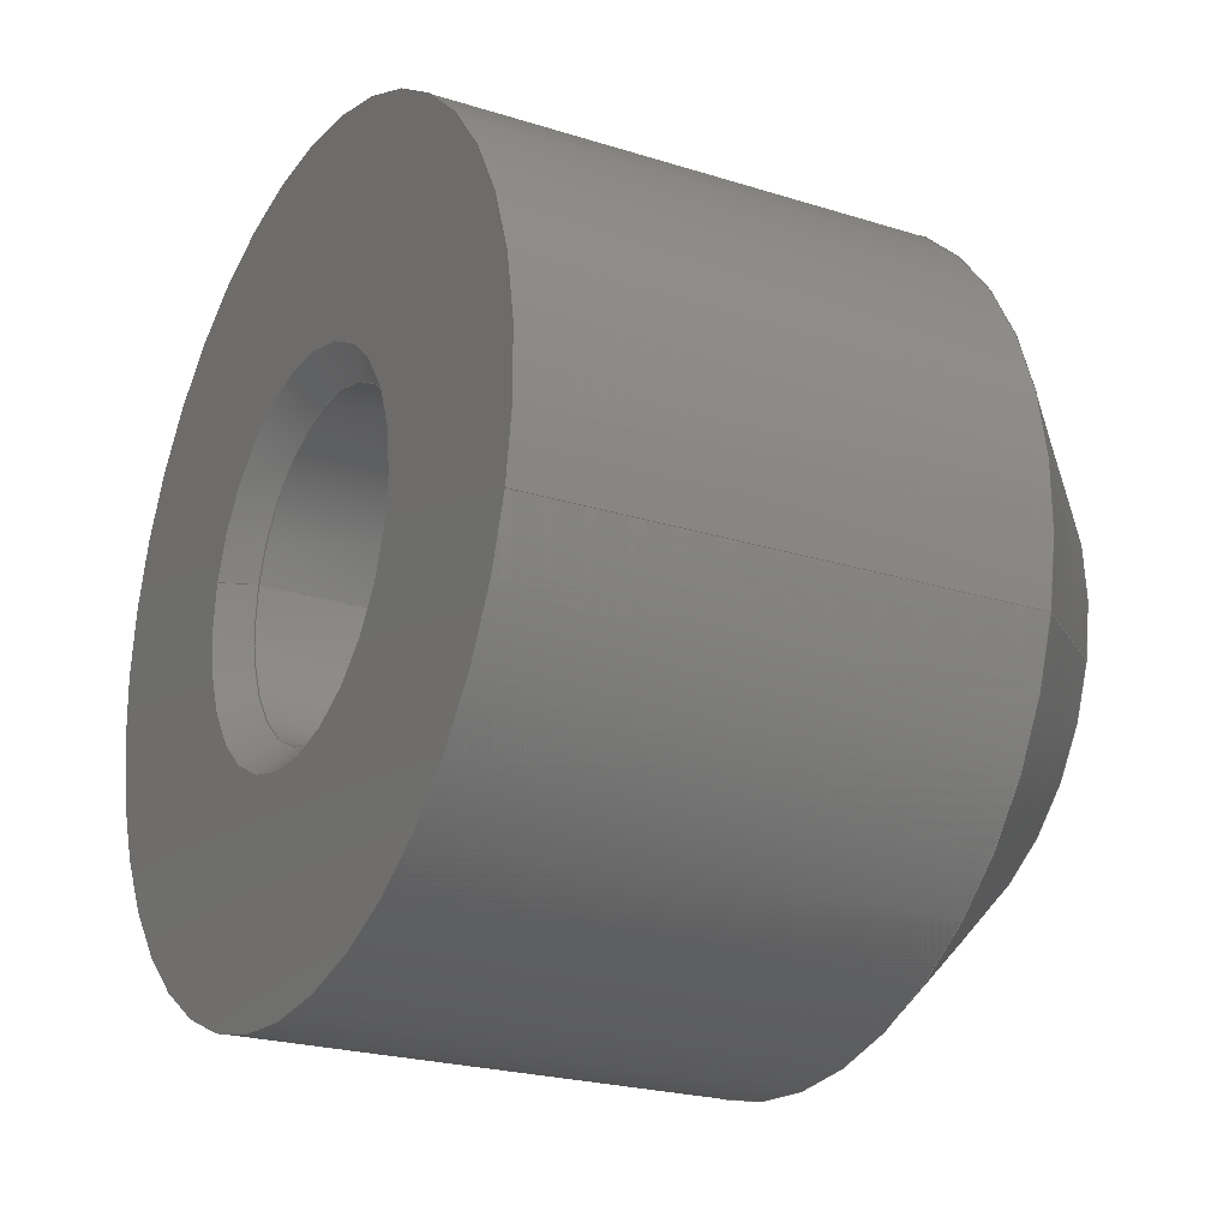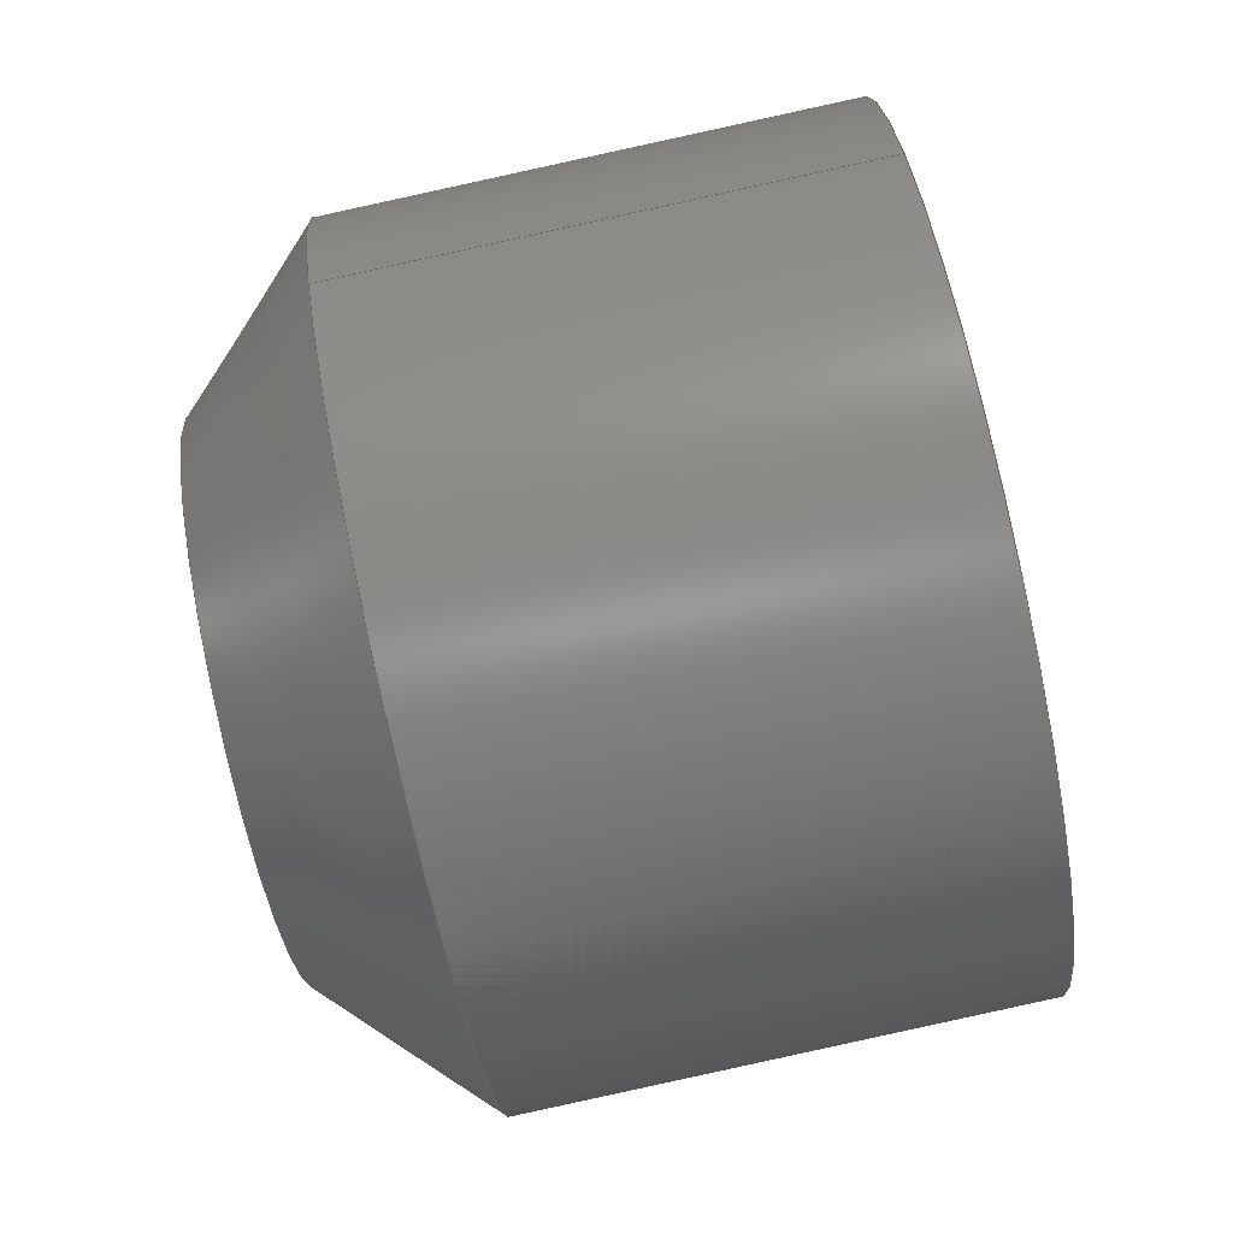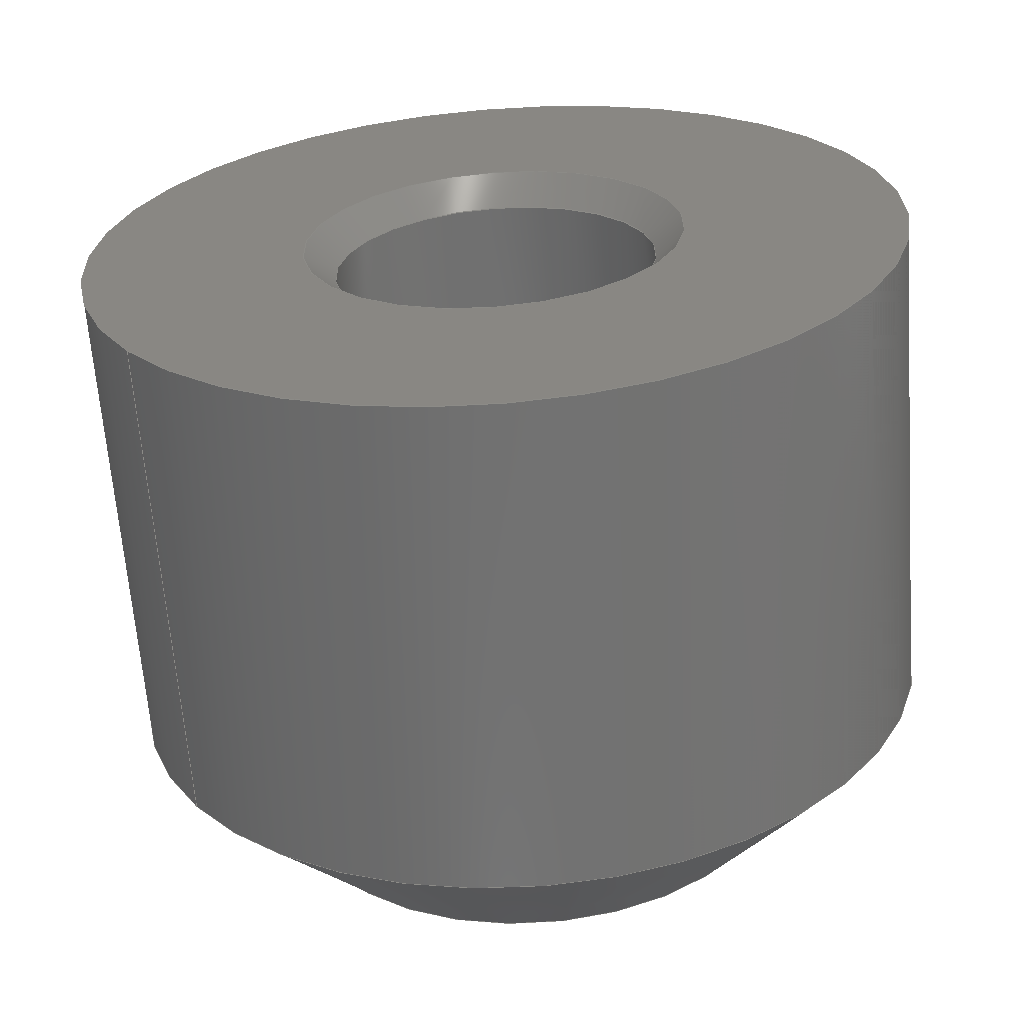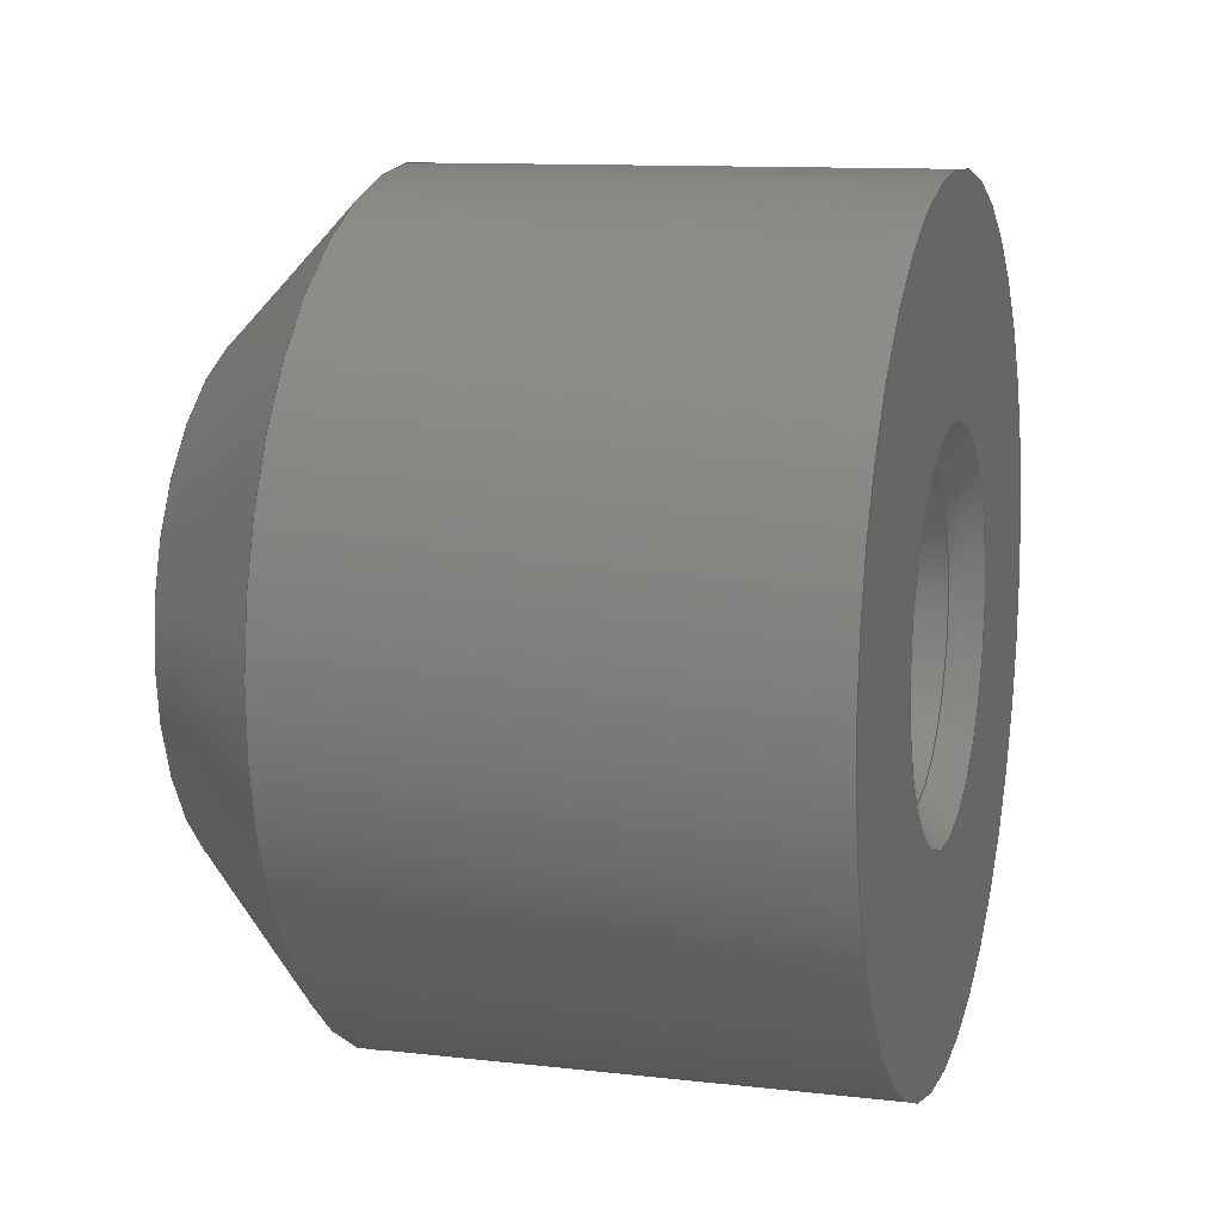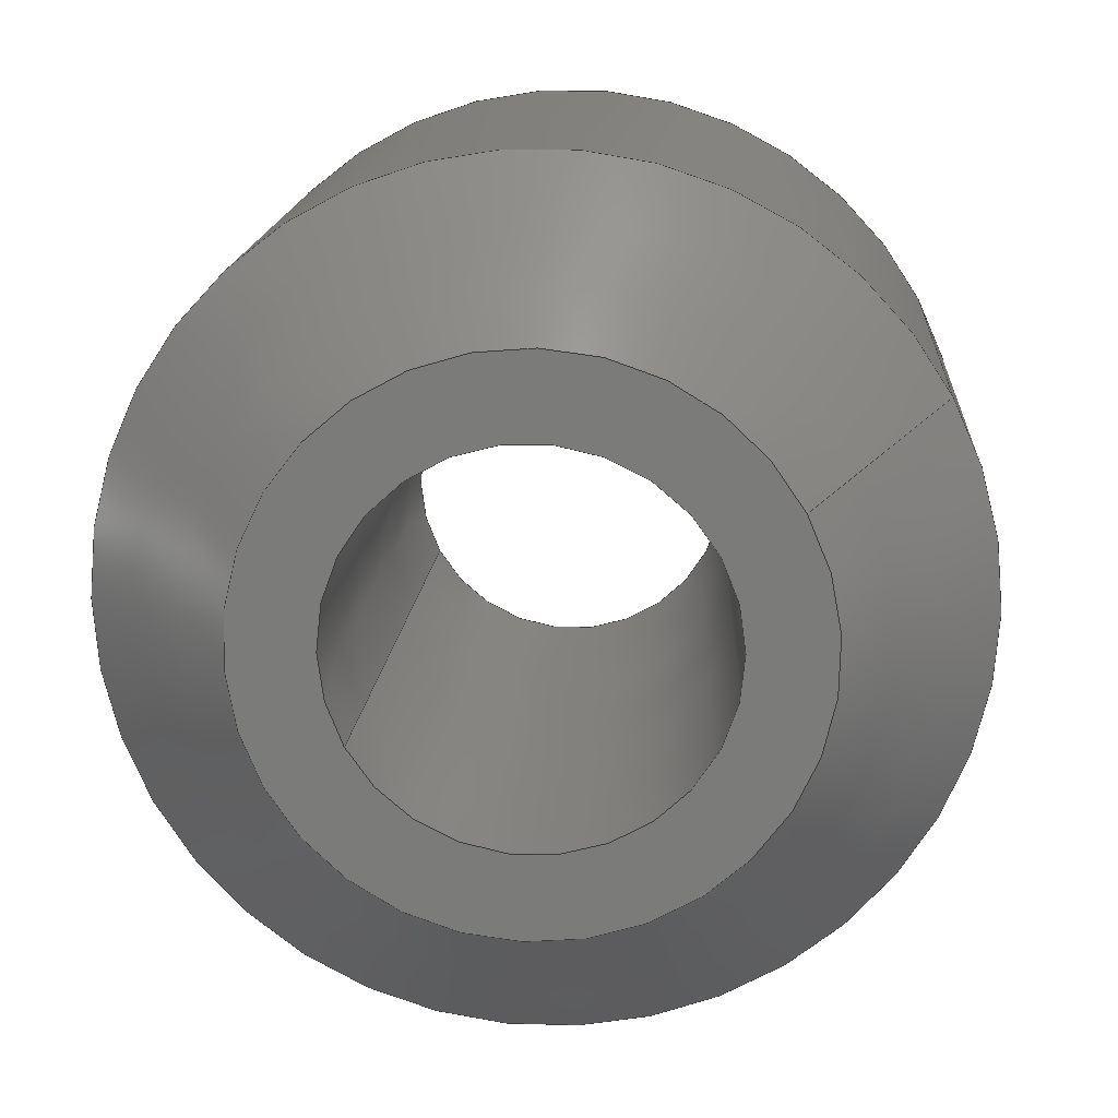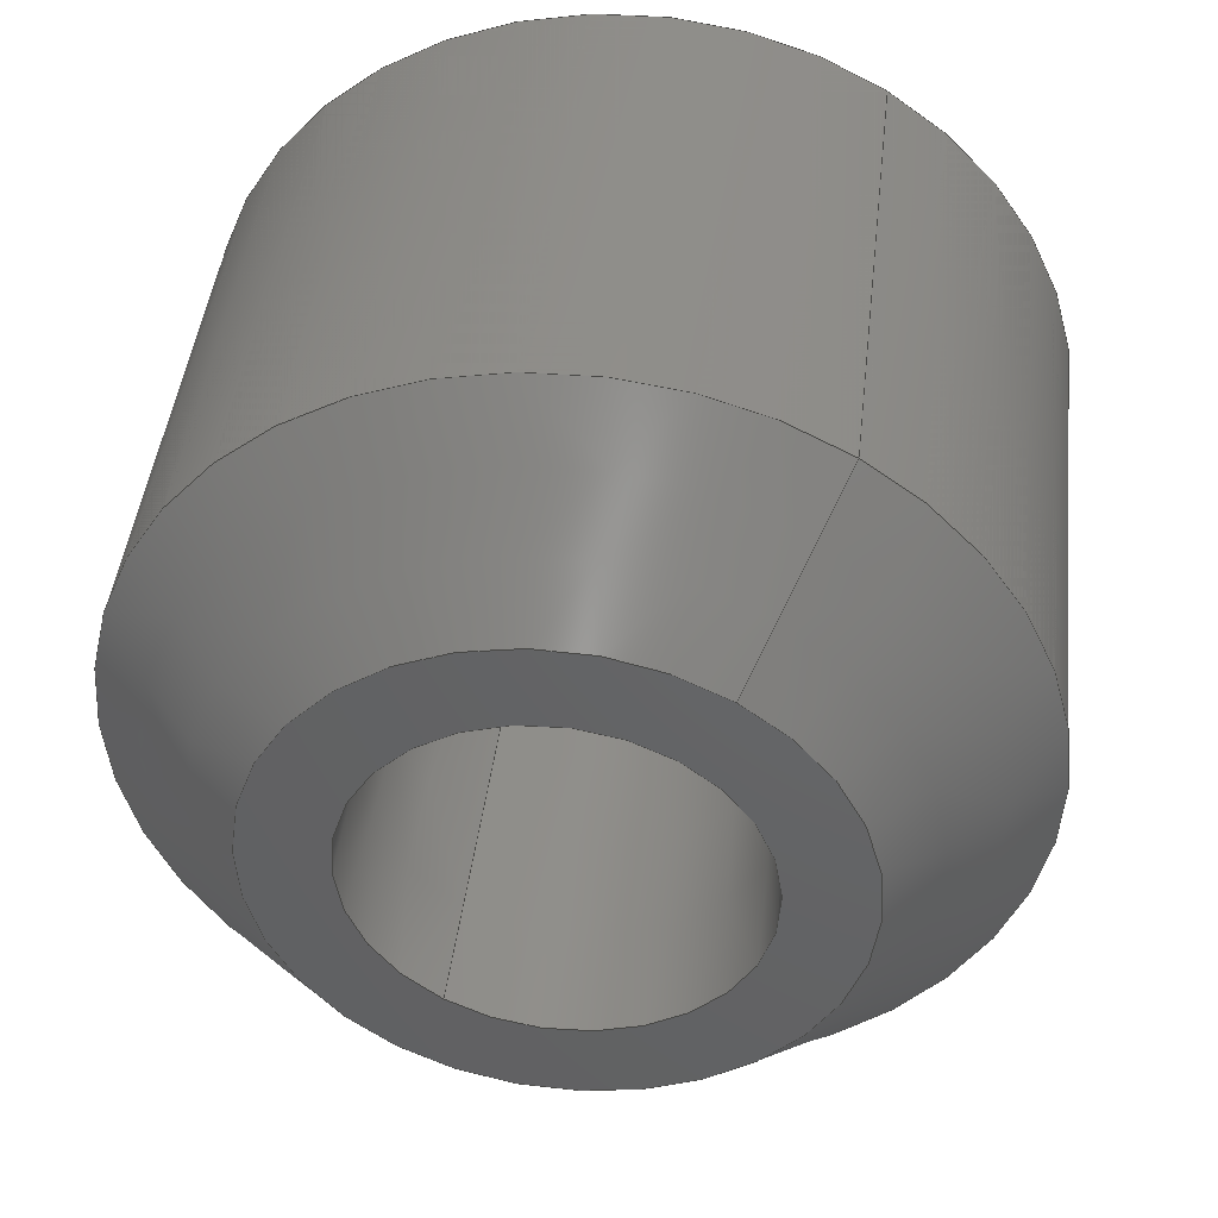
<metadata>
{"format":"step","ext":"stp","renderer":"f3d","projection":"perspective","resolution":1024,"background":"white","views":[{"elev":-7.0,"azim":62.0,"up":"+Y"},{"elev":-51.5,"azim":-80.1,"up":"+Y"},{"elev":32.6,"azim":-35.2,"up":"+Z"},{"elev":38.2,"azim":-75.5,"up":"+Y"},{"elev":-68.3,"azim":28.7,"up":"+Z"},{"elev":-42.9,"azim":58.2,"up":"+Z"}]}
</metadata>
<code>
ISO-10303-21;
DATA;
#1=MECHANICAL_DESIGN_GEOMETRIC_PRESENTATION_REPRESENTATION('',(#9,#10),
#188);
#2=DIMENSIONAL_EXPONENTS(0,0,0,0,0,0,0);
#3=(
CONVERSION_BASED_UNIT('degree',#4)
NAMED_UNIT(#2)
PLANE_ANGLE_UNIT()
);
#4=PLANE_ANGLE_MEASURE_WITH_UNIT(PLANE_ANGLE_MEASURE(0.01745),#192);
#5=SHAPE_REPRESENTATION_RELATIONSHIP('SRR','None',#195,#6);
#6=ADVANCED_BREP_SHAPE_REPRESENTATION('',(#11),#187);
#7=OPEN_SHELL('',(#101,#102));
#8=SHELL_BASED_SURFACE_MODEL('Body2',(#7));
#9=STYLED_ITEM('',(#204),#11);
#10=STYLED_ITEM('',(#204),#8);
#11=MANIFOLD_SOLID_BREP('Body1',#103);
#12=CYLINDRICAL_SURFACE('',#110,1.4);
#13=CYLINDRICAL_SURFACE('',#117,1.4);
#14=CONICAL_SURFACE('',#108,1.15,0.7854);
#15=CONICAL_SURFACE('',#114,0.6,0.7854);
#16=CONICAL_SURFACE('',#116,0.5875,0.0357);
#17=CONICAL_SURFACE('',#120,1.15,0.7854);
#18=FACE_BOUND('',#35,.T.);
#19=FACE_BOUND('',#37,.T.);
#20=FACE_BOUND('',#39,.T.);
#21=FACE_BOUND('',#41,.T.);
#22=FACE_BOUND('',#43,.T.);
#23=FACE_BOUND('',#45,.T.);
#24=FACE_BOUND('',#47,.T.);
#25=FACE_BOUND('',#49,.T.);
#26=FACE_OUTER_BOUND('',#34,.T.);
#27=FACE_OUTER_BOUND('',#36,.T.);
#28=FACE_OUTER_BOUND('',#38,.T.);
#29=FACE_OUTER_BOUND('',#40,.T.);
#30=FACE_OUTER_BOUND('',#42,.T.);
#31=FACE_OUTER_BOUND('',#44,.T.);
#32=FACE_OUTER_BOUND('',#46,.T.);
#33=FACE_OUTER_BOUND('',#48,.T.);
#34=EDGE_LOOP('',(#77));
#35=EDGE_LOOP('',(#78));
#36=EDGE_LOOP('',(#79));
#37=EDGE_LOOP('',(#80));
#38=EDGE_LOOP('',(#81));
#39=EDGE_LOOP('',(#82));
#40=EDGE_LOOP('',(#83));
#41=EDGE_LOOP('',(#84));
#42=EDGE_LOOP('',(#85));
#43=EDGE_LOOP('',(#86));
#44=EDGE_LOOP('',(#87));
#45=EDGE_LOOP('',(#88));
#46=EDGE_LOOP('',(#89));
#47=EDGE_LOOP('',(#90));
#48=EDGE_LOOP('',(#91));
#49=EDGE_LOOP('',(#92));
#50=CIRCLE('',#106,0.9);
#51=CIRCLE('',#107,0.625);
#52=CIRCLE('',#109,1.4);
#53=CIRCLE('',#111,1.4);
#54=CIRCLE('',#113,0.65);
#55=CIRCLE('',#115,0.55);
#56=CIRCLE('',#118,1.4);
#57=CIRCLE('',#119,1.4);
#58=CIRCLE('',#121,0.9);
#59=VERTEX_POINT('',#160);
#60=VERTEX_POINT('',#162);
#61=VERTEX_POINT('',#165);
#62=VERTEX_POINT('',#168);
#63=VERTEX_POINT('',#171);
#64=VERTEX_POINT('',#174);
#65=VERTEX_POINT('',#178);
#66=VERTEX_POINT('',#180);
#67=VERTEX_POINT('',#183);
#68=EDGE_CURVE('',#59,#59,#50,.T.);
#69=EDGE_CURVE('',#60,#60,#51,.T.);
#70=EDGE_CURVE('',#61,#61,#52,.T.);
#71=EDGE_CURVE('',#62,#62,#53,.T.);
#72=EDGE_CURVE('',#63,#63,#54,.T.);
#73=EDGE_CURVE('',#64,#64,#55,.T.);
#74=EDGE_CURVE('',#65,#65,#56,.T.);
#75=EDGE_CURVE('',#66,#66,#57,.T.);
#76=EDGE_CURVE('',#67,#67,#58,.T.);
#77=ORIENTED_EDGE('',*,*,#68,.T.);
#78=ORIENTED_EDGE('',*,*,#69,.T.);
#79=ORIENTED_EDGE('',*,*,#70,.T.);
#80=ORIENTED_EDGE('',*,*,#68,.F.);
#81=ORIENTED_EDGE('',*,*,#70,.F.);
#82=ORIENTED_EDGE('',*,*,#71,.F.);
#83=ORIENTED_EDGE('',*,*,#71,.T.);
#84=ORIENTED_EDGE('',*,*,#72,.T.);
#85=ORIENTED_EDGE('',*,*,#73,.F.);
#86=ORIENTED_EDGE('',*,*,#72,.F.);
#87=ORIENTED_EDGE('',*,*,#73,.T.);
#88=ORIENTED_EDGE('',*,*,#69,.F.);
#89=ORIENTED_EDGE('',*,*,#74,.F.);
#90=ORIENTED_EDGE('',*,*,#75,.F.);
#91=ORIENTED_EDGE('',*,*,#74,.T.);
#92=ORIENTED_EDGE('',*,*,#76,.F.);
#93=PLANE('',#105);
#94=PLANE('',#112);
#95=ADVANCED_FACE('',(#26,#18),#93,.T.);
#96=ADVANCED_FACE('',(#27,#19),#14,.T.);
#97=ADVANCED_FACE('',(#28,#20),#12,.T.);
#98=ADVANCED_FACE('',(#29,#21),#94,.F.);
#99=ADVANCED_FACE('',(#30,#22),#15,.F.);
#100=ADVANCED_FACE('',(#31,#23),#16,.F.);
#101=ADVANCED_FACE('',(#32,#24),#13,.T.);
#102=ADVANCED_FACE('',(#33,#25),#17,.T.);
#103=CLOSED_SHELL('',(#95,#96,#97,#98,#99,#100));
#104=AXIS2_PLACEMENT_3D('placement',#158,#122,#123);
#105=AXIS2_PLACEMENT_3D('',#159,#124,#125);
#106=AXIS2_PLACEMENT_3D('',#161,#126,#127);
#107=AXIS2_PLACEMENT_3D('',#163,#128,#129);
#108=AXIS2_PLACEMENT_3D('',#164,#130,#131);
#109=AXIS2_PLACEMENT_3D('',#166,#132,#133);
#110=AXIS2_PLACEMENT_3D('',#167,#134,#135);
#111=AXIS2_PLACEMENT_3D('',#169,#136,#137);
#112=AXIS2_PLACEMENT_3D('',#170,#138,#139);
#113=AXIS2_PLACEMENT_3D('',#172,#140,#141);
#114=AXIS2_PLACEMENT_3D('',#173,#142,#143);
#115=AXIS2_PLACEMENT_3D('',#175,#144,#145);
#116=AXIS2_PLACEMENT_3D('',#176,#146,#147);
#117=AXIS2_PLACEMENT_3D('',#177,#148,#149);
#118=AXIS2_PLACEMENT_3D('',#179,#150,#151);
#119=AXIS2_PLACEMENT_3D('',#181,#152,#153);
#120=AXIS2_PLACEMENT_3D('',#182,#154,#155);
#121=AXIS2_PLACEMENT_3D('',#184,#156,#157);
#122=DIRECTION('axis',(0,0,1));
#123=DIRECTION('refdir',(1,0,0));
#124=DIRECTION('center_axis',(0,-0.1283,-0.9917));
#125=DIRECTION('ref_axis',(1,0,0));
#126=DIRECTION('center_axis',(0,-0.1283,-0.9917));
#127=DIRECTION('ref_axis',(1,-1.734e-12,2.242e-13));
#128=DIRECTION('center_axis',(0,0.1283,0.9917));
#129=DIRECTION('ref_axis',(-1,-5.157e-12,6.67e-13));
#130=DIRECTION('center_axis',(0,0.1283,0.9917));
#131=DIRECTION('ref_axis',(1,0,0));
#132=DIRECTION('center_axis',(0,-0.1283,-0.9917));
#133=DIRECTION('ref_axis',(1,-1.138e-12,1.472e-13));
#134=DIRECTION('center_axis',(0,-0.1283,-0.9917));
#135=DIRECTION('ref_axis',(1,0,0));
#136=DIRECTION('center_axis',(0,0.1283,0.9917));
#137=DIRECTION('ref_axis',(-1,8.11e-13,-1.049e-13));
#138=DIRECTION('center_axis',(0,-0.1283,-0.9917));
#139=DIRECTION('ref_axis',(1,0,0));
#140=DIRECTION('center_axis',(0,-0.1283,-0.9917));
#141=DIRECTION('ref_axis',(-1,4.561e-12,-5.899e-13));
#142=DIRECTION('center_axis',(0,0.1283,0.9917));
#143=DIRECTION('ref_axis',(-1,0,0));
#144=DIRECTION('center_axis',(0,0.1283,0.9917));
#145=DIRECTION('ref_axis',(-1,0,0));
#146=DIRECTION('center_axis',(0,-0.1283,-0.9917));
#147=DIRECTION('ref_axis',(1,0,0));
#148=DIRECTION('center_axis',(0,-0.1283,-0.9917));
#149=DIRECTION('ref_axis',(1,0,0));
#150=DIRECTION('center_axis',(0,-0.1283,-0.9917));
#151=DIRECTION('ref_axis',(1,-1.138e-12,1.472e-13));
#152=DIRECTION('center_axis',(0,0.1283,0.9917));
#153=DIRECTION('ref_axis',(-1,-2.565e-12,3.318e-13));
#154=DIRECTION('center_axis',(0,0.1283,0.9917));
#155=DIRECTION('ref_axis',(1,0,0));
#156=DIRECTION('center_axis',(0,-0.1283,-0.9917));
#157=DIRECTION('ref_axis',(1,9.299e-12,-1.203e-12));
#158=CARTESIAN_POINT('',(0,0,0));
#159=CARTESIAN_POINT('Origin',(-14.49,10.26,6.053));
#160=CARTESIAN_POINT('',(-13.59,10.26,6.053));
#161=CARTESIAN_POINT('Origin',(-14.49,10.26,6.053));
#162=CARTESIAN_POINT('',(-15.12,10.26,6.053));
#163=CARTESIAN_POINT('Origin',(-14.49,10.26,6.053));
#164=CARTESIAN_POINT('Origin',(-14.49,10.29,6.301));
#165=CARTESIAN_POINT('',(-13.09,10.32,6.549));
#166=CARTESIAN_POINT('Origin',(-14.49,10.32,6.549));
#167=CARTESIAN_POINT('Origin',(-14.49,8.56,-7.076));
#168=CARTESIAN_POINT('',(-15.89,10.54,8.235));
#169=CARTESIAN_POINT('Origin',(-14.49,10.54,8.235));
#170=CARTESIAN_POINT('Origin',(-14.49,10.54,8.235));
#171=CARTESIAN_POINT('',(-15.14,10.54,8.235));
#172=CARTESIAN_POINT('Origin',(-14.49,10.54,8.235));
#173=CARTESIAN_POINT('Origin',(-14.49,10.53,8.185));
#174=CARTESIAN_POINT('',(-15.04,10.53,8.136));
#175=CARTESIAN_POINT('Origin',(-14.49,10.53,8.136));
#176=CARTESIAN_POINT('Origin',(-14.49,10.39,7.095));
#177=CARTESIAN_POINT('Origin',(-14.49,8.56,-7.076));
#178=CARTESIAN_POINT('',(-15.89,10.32,6.549));
#179=CARTESIAN_POINT('Origin',(-14.49,10.32,6.549));
#180=CARTESIAN_POINT('',(-15.89,10.54,8.235));
#181=CARTESIAN_POINT('Origin',(-14.49,10.54,8.235));
#182=CARTESIAN_POINT('Origin',(-14.49,10.29,6.301));
#183=CARTESIAN_POINT('',(-13.59,10.26,6.053));
#184=CARTESIAN_POINT('Origin',(-14.49,10.26,6.053));
#185=UNCERTAINTY_MEASURE_WITH_UNIT(LENGTH_MEASURE(0.001),#189,
'DISTANCE_ACCURACY_VALUE',
'Maximum model space distance between geometric entities at asserted c
onnectivities');
#186=UNCERTAINTY_MEASURE_WITH_UNIT(LENGTH_MEASURE(1e-06),#190,
'DISTANCE_ACCURACY_VALUE',
'Maximum model space distance between geometric entities at asserted c
onnectivities');
#187=(
GEOMETRIC_REPRESENTATION_CONTEXT(3)
GLOBAL_UNCERTAINTY_ASSIGNED_CONTEXT((#185))
GLOBAL_UNIT_ASSIGNED_CONTEXT((#189,#192,#191))
REPRESENTATION_CONTEXT('','3D')
);
#188=(
GEOMETRIC_REPRESENTATION_CONTEXT(3)
GLOBAL_UNCERTAINTY_ASSIGNED_CONTEXT((#186))
GLOBAL_UNIT_ASSIGNED_CONTEXT((#190,#3,#191))
REPRESENTATION_CONTEXT('','3D')
);
#189=(
LENGTH_UNIT()
NAMED_UNIT(*)
SI_UNIT(.CENTI.,.METRE.)
);
#190=(
LENGTH_UNIT()
NAMED_UNIT(*)
SI_UNIT(.MILLI.,.METRE.)
);
#191=(
NAMED_UNIT(*)
SI_UNIT($,.STERADIAN.)
SOLID_ANGLE_UNIT()
);
#192=(
NAMED_UNIT(*)
PLANE_ANGLE_UNIT()
SI_UNIT($,.RADIAN.)
);
#193=SHAPE_DEFINITION_REPRESENTATION(#194,#195);
#194=PRODUCT_DEFINITION_SHAPE('',$,#197);
#195=SHAPE_REPRESENTATION('',(#104,#8),#187);
#196=PRODUCT_DEFINITION_CONTEXT('part definition',#201,'design');
#197=PRODUCT_DEFINITION('BOCC_LEVA_STERZO__1_MIR',
'BOCC_LEVA_STERZO__1_MIR',#198,#196);
#198=PRODUCT_DEFINITION_FORMATION('',$,#203);
#199=PRODUCT_RELATED_PRODUCT_CATEGORY('BOCC_LEVA_STERZO__1_MIR',
'BOCC_LEVA_STERZO__1_MIR',(#203));
#200=APPLICATION_PROTOCOL_DEFINITION('international standard',
'automotive_design',2009,#201);
#201=APPLICATION_CONTEXT(
'Core Data for Automotive Mechanical Design Process');
#202=PRODUCT_CONTEXT('part definition',#201,'mechanical');
#203=PRODUCT('BOCC_LEVA_STERZO__1_MIR','BOCC_LEVA_STERZO__1_MIR',$,(#202));
#204=PRESENTATION_STYLE_ASSIGNMENT((#205));
#205=SURFACE_STYLE_USAGE(.BOTH.,#206);
#206=SURFACE_SIDE_STYLE('',(#207));
#207=SURFACE_STYLE_FILL_AREA(#208);
#208=FILL_AREA_STYLE('Steel - Satin',(#209));
#209=FILL_AREA_STYLE_COLOUR('Steel - Satin',#210);
#210=COLOUR_RGB('Steel - Satin',0.6275,0.6275,0.6275);
ENDSEC;
END-ISO-10303-21;

</code>
